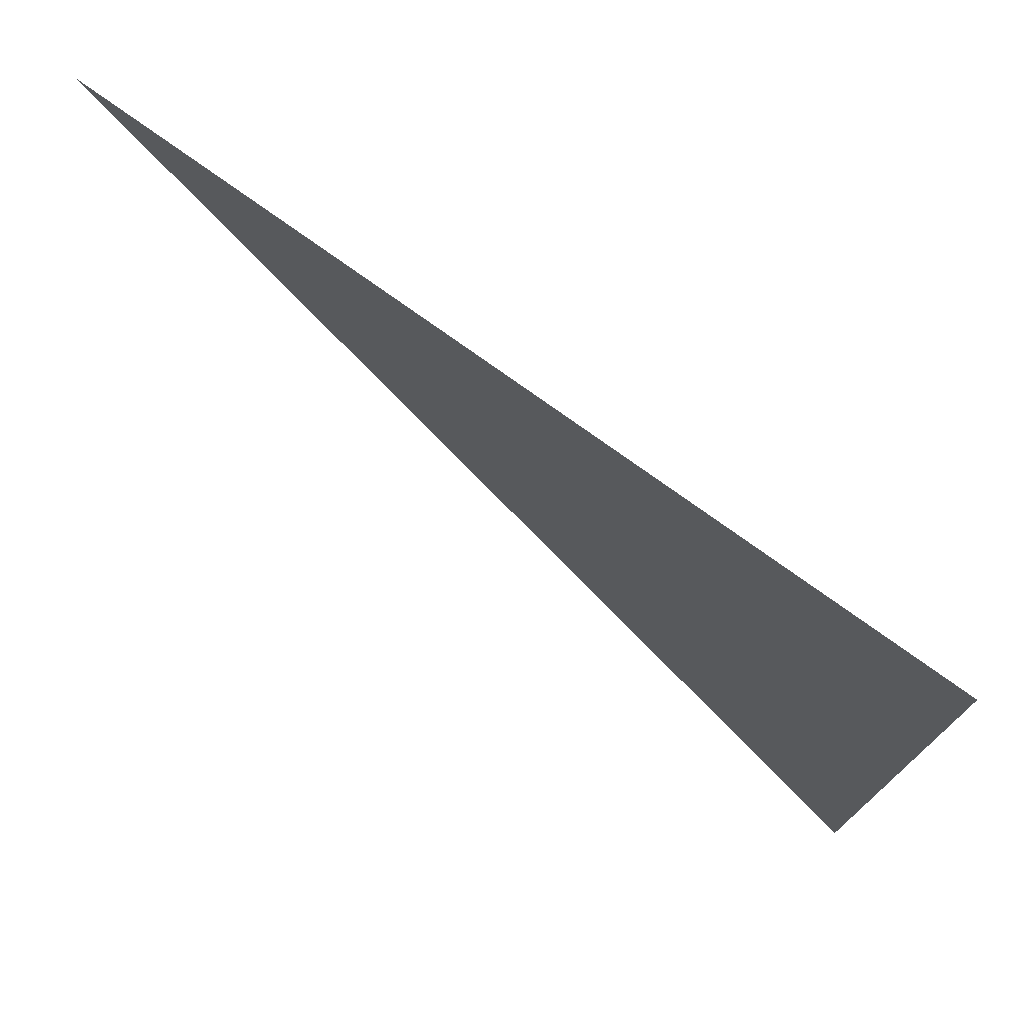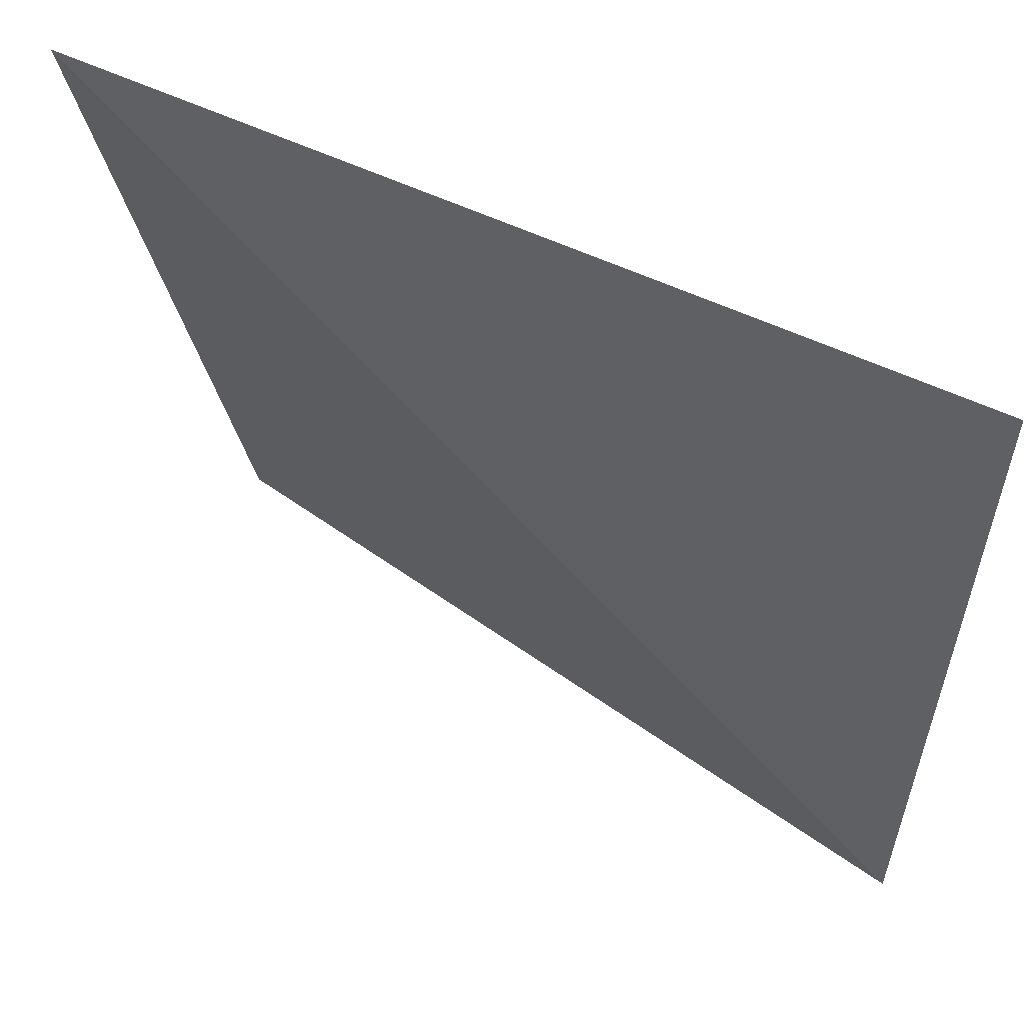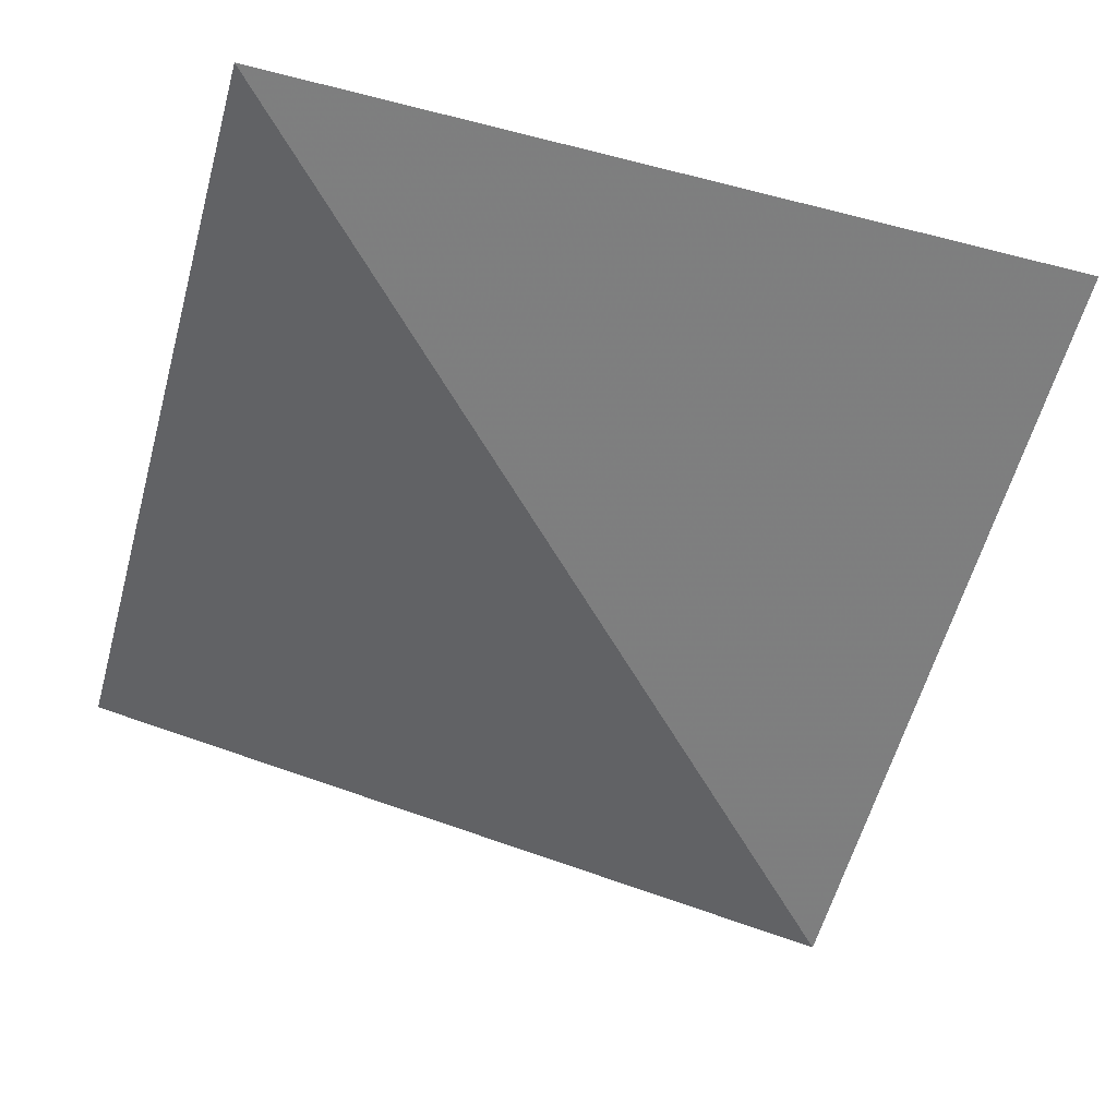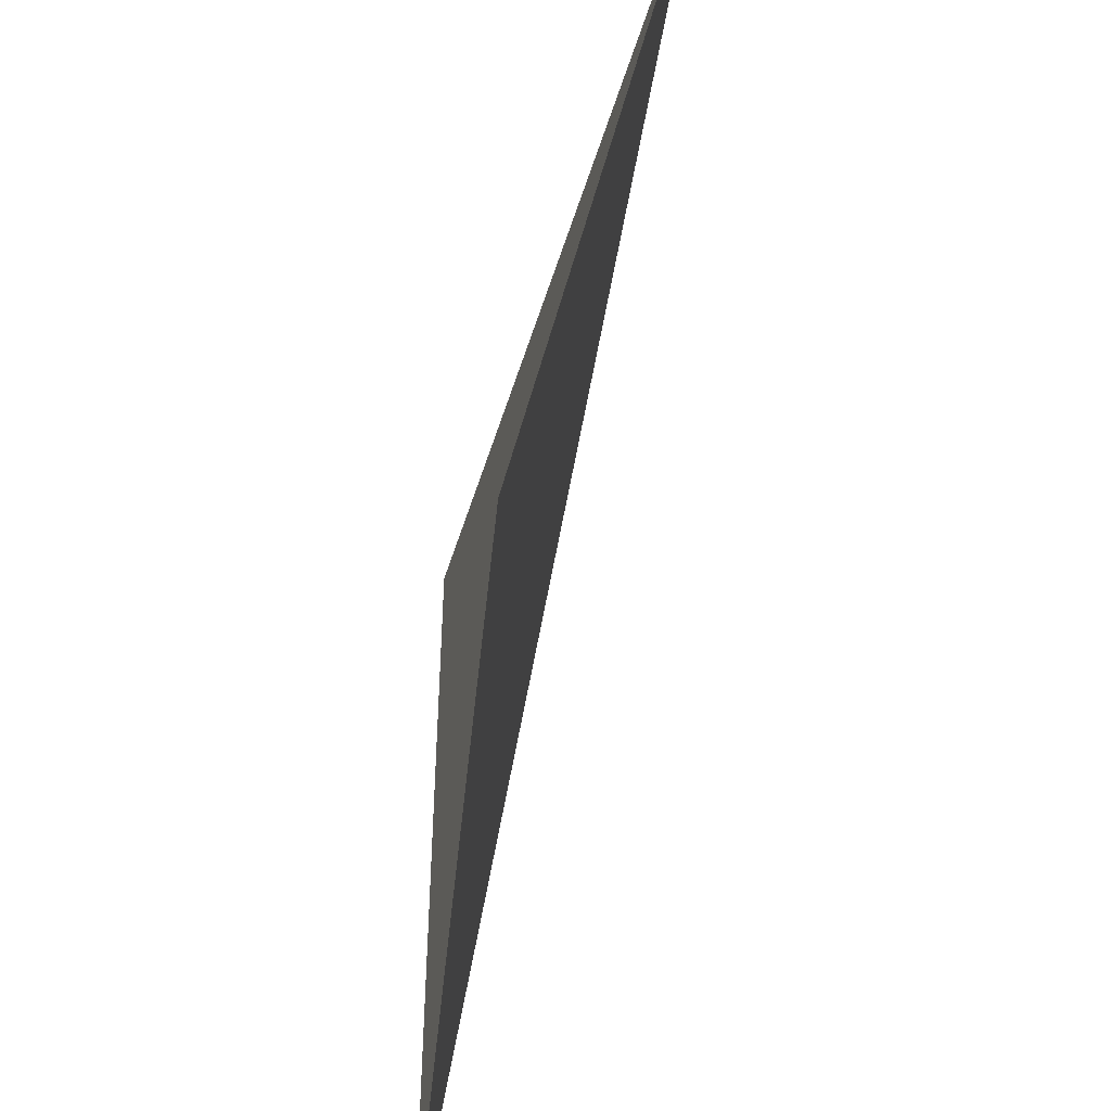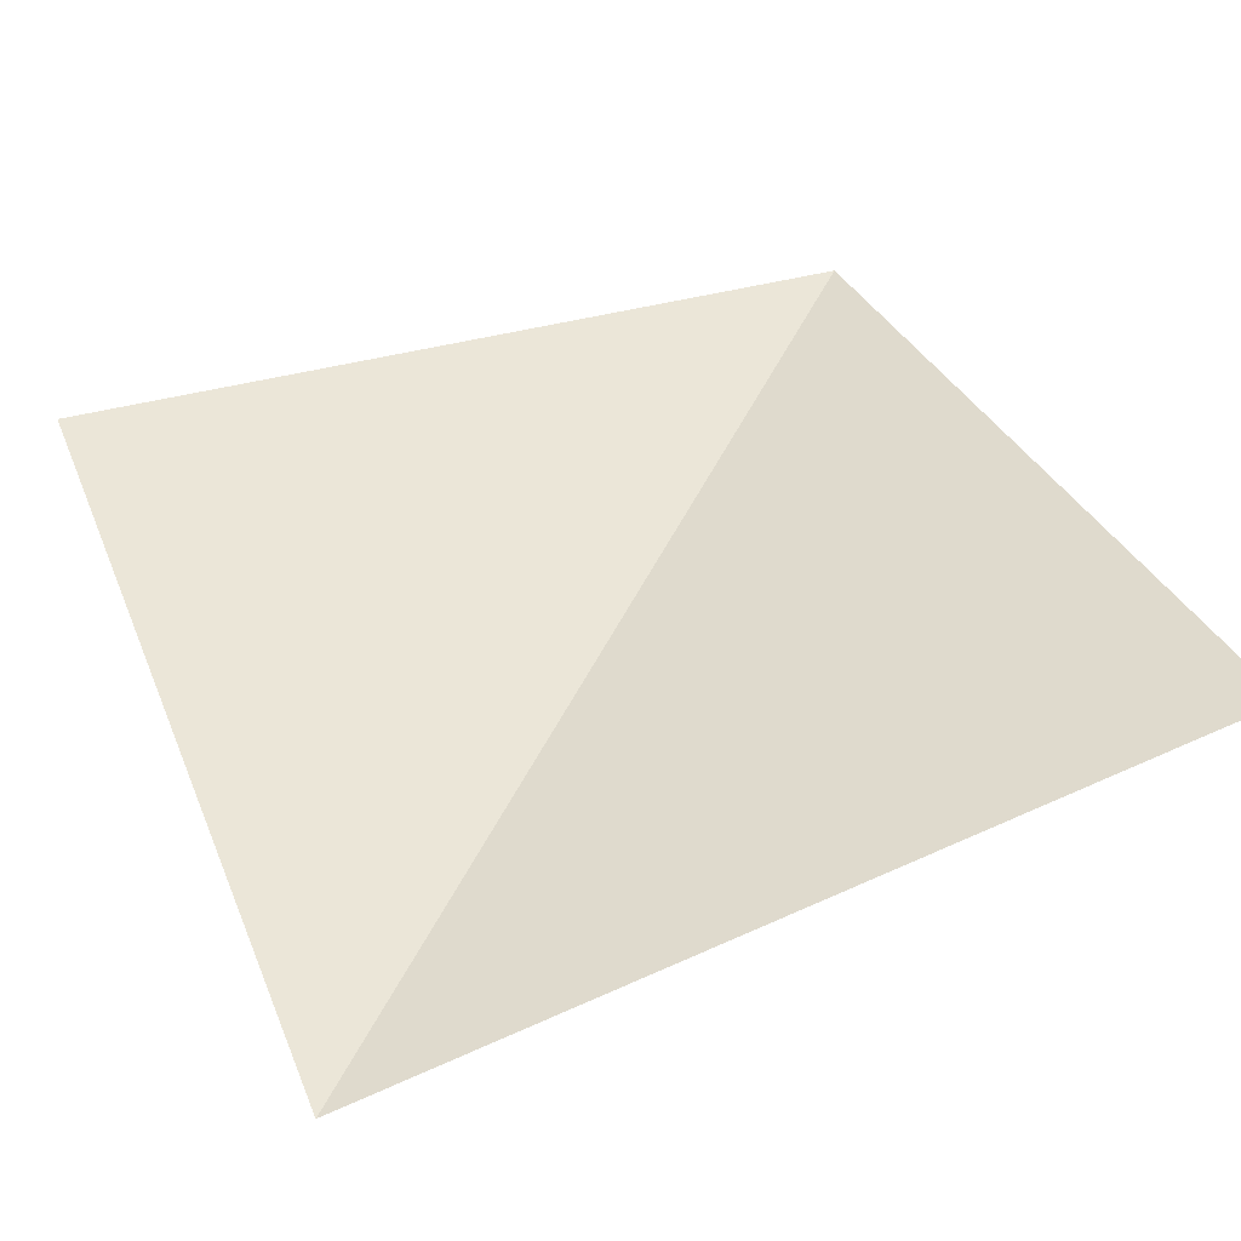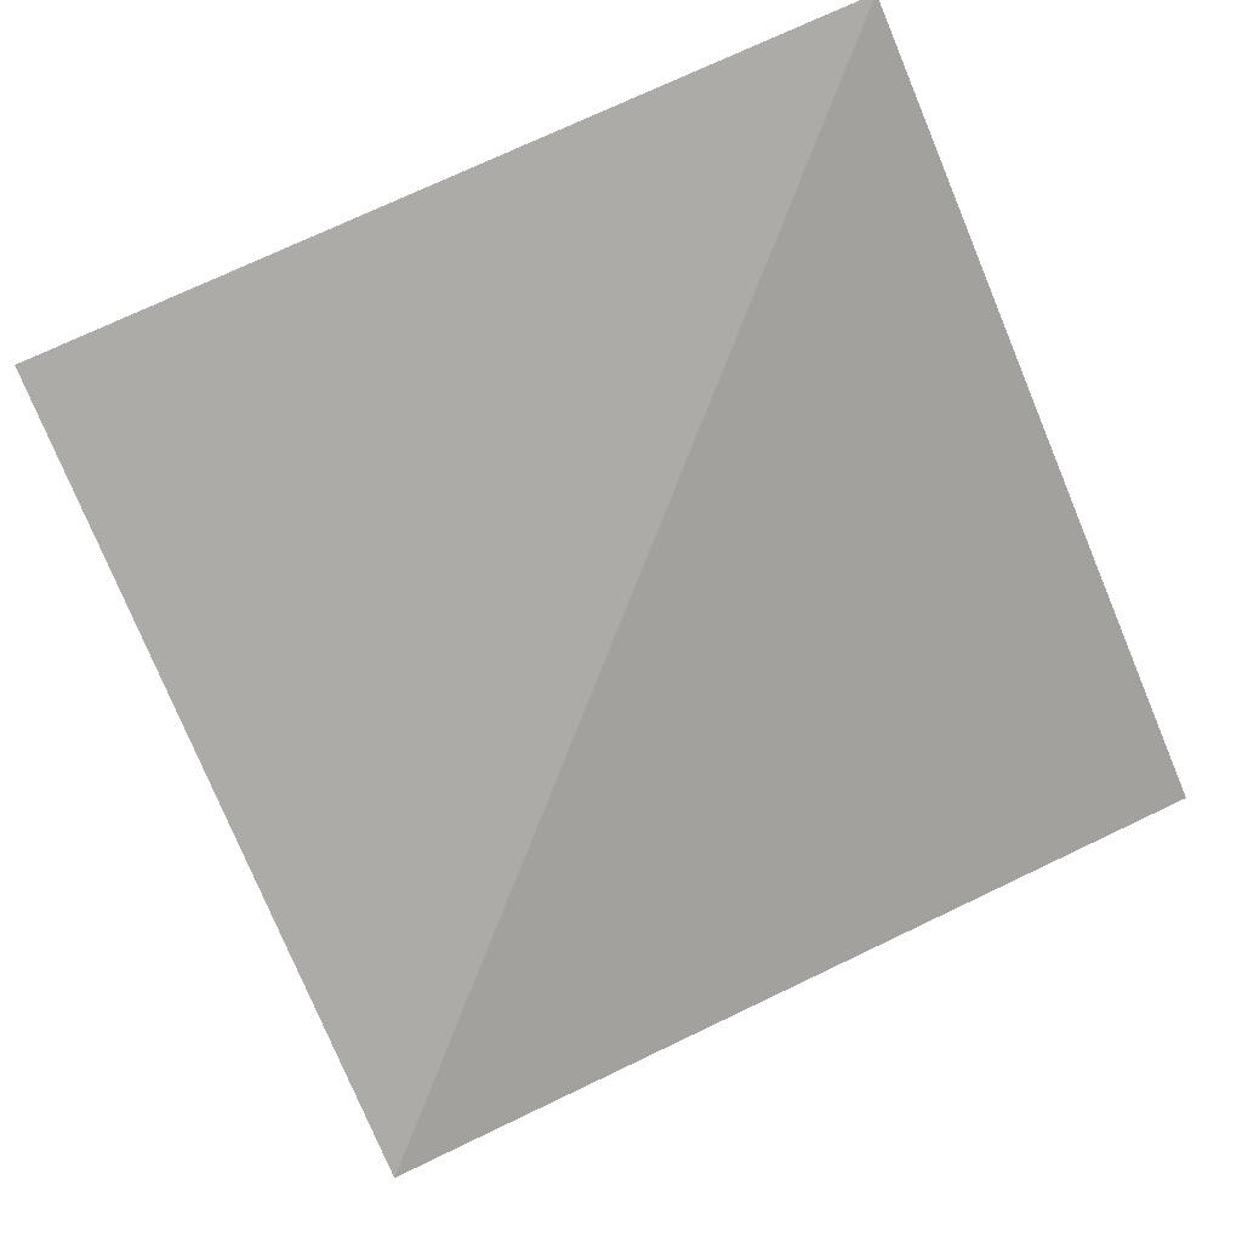
<metadata>
{"format":"obj","ext":"obj","renderer":"f3d","projection":"perspective","resolution":1024,"background":"white","views":[{"elev":75.9,"azim":46.4,"up":"+Z"},{"elev":57.3,"azim":36.7,"up":"+Z"},{"elev":-49.1,"azim":164.2,"up":"+Y"},{"elev":-48.1,"azim":-95.7,"up":"+Z"},{"elev":34.7,"azim":-22.2,"up":"+Y"},{"elev":-67.5,"azim":113.3,"up":"+Y"}]}
</metadata>
<code>
o roof/4242/flat
v 64 -96 -64
v 64 -96 64
v -64 -120 64
v -64 -96 -64
f 1 2 3
f 1 3 4

</code>
